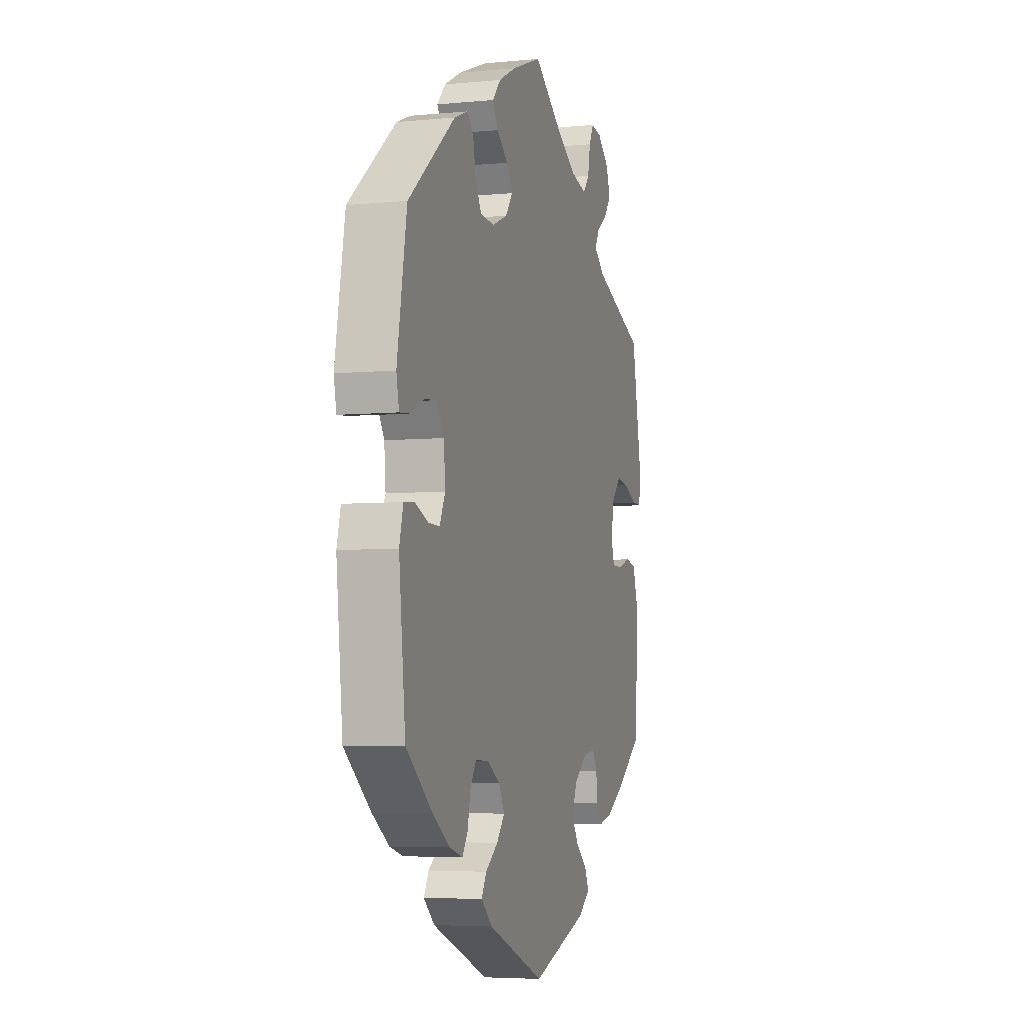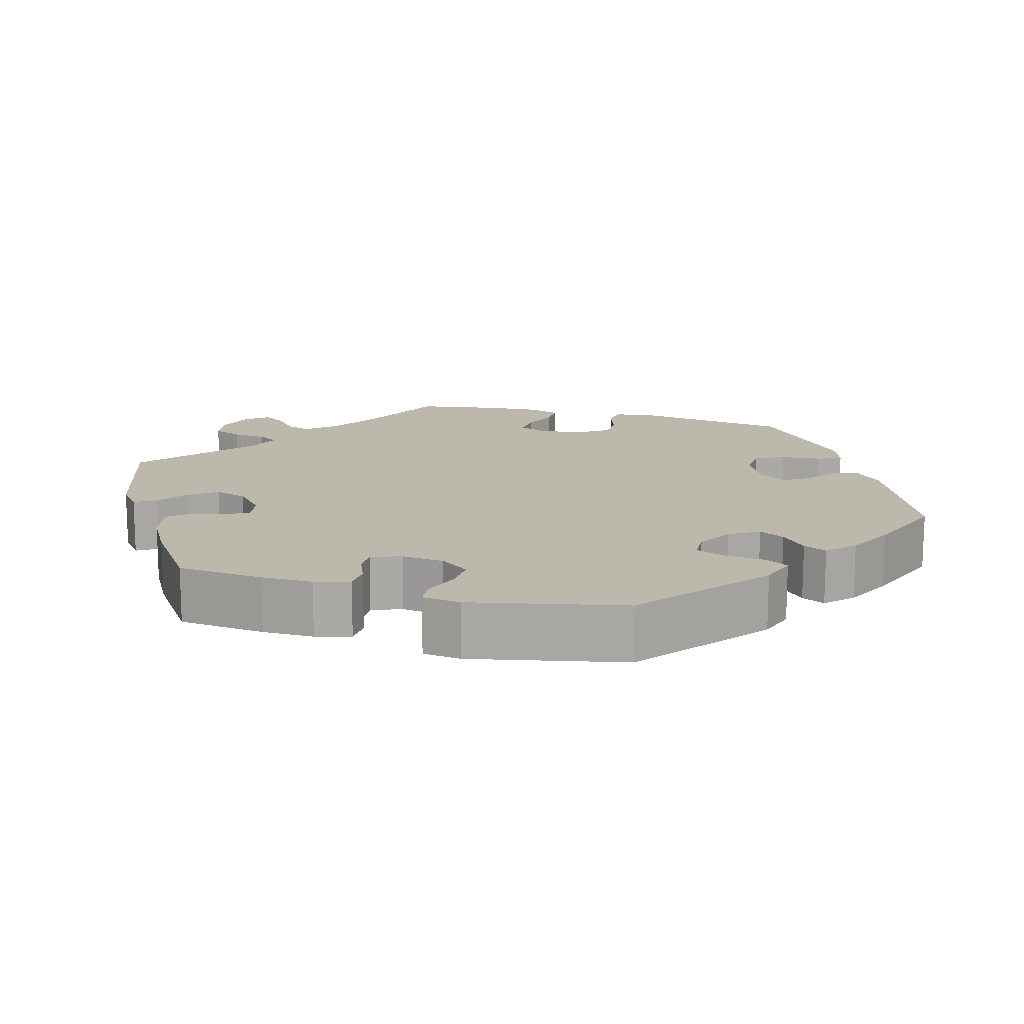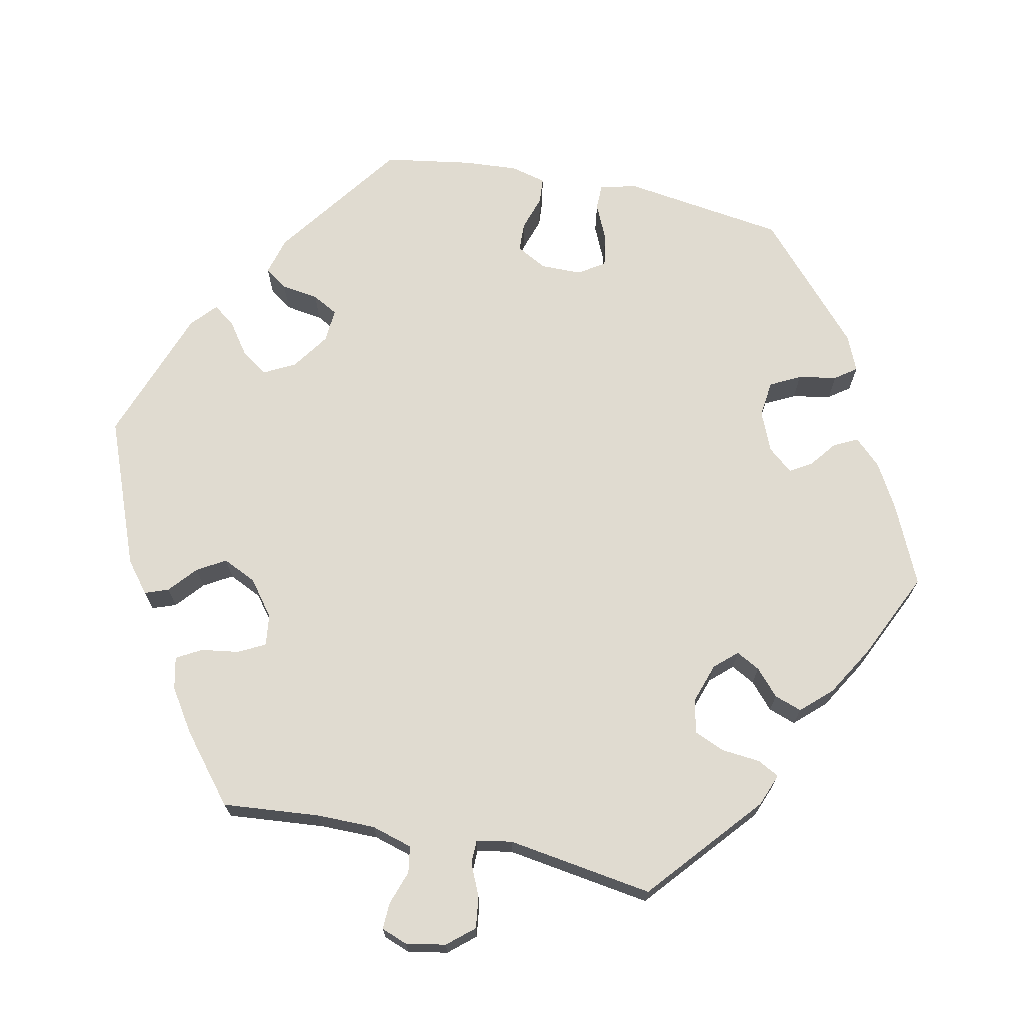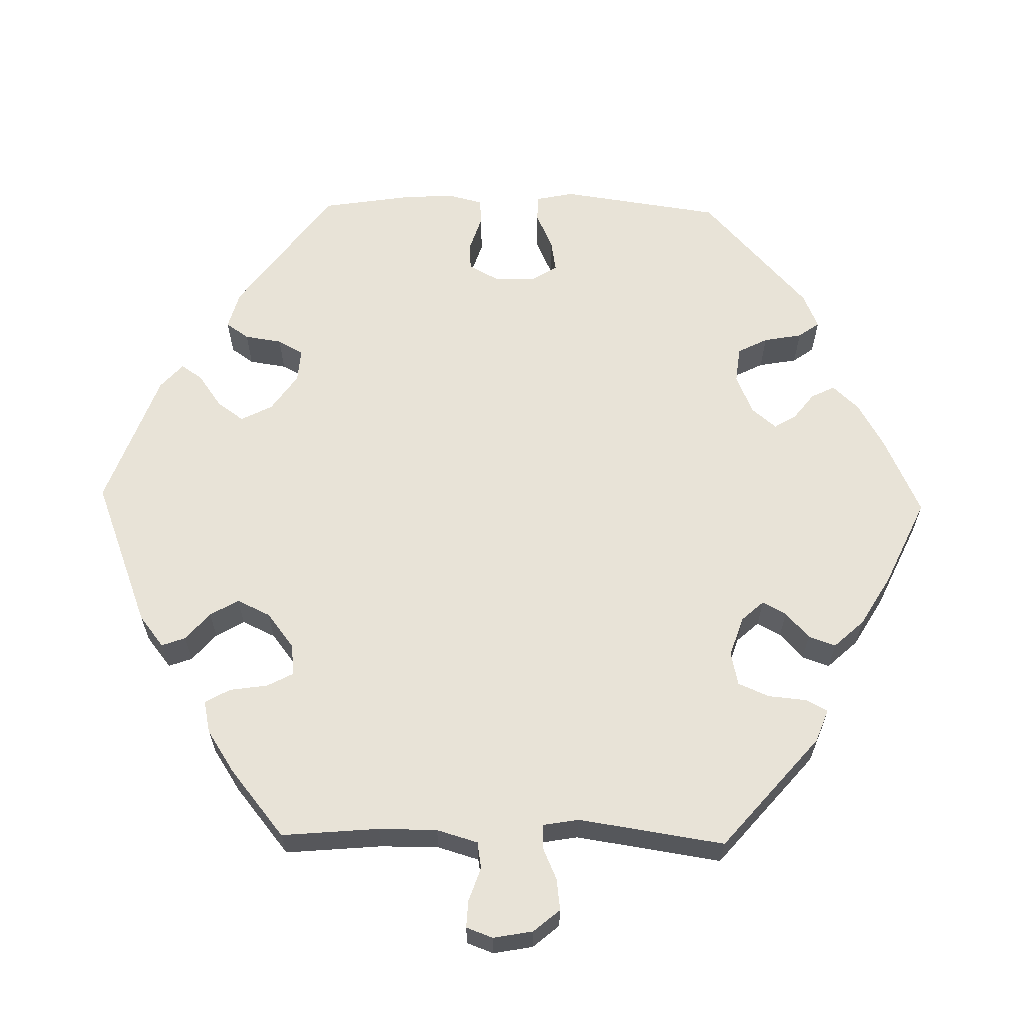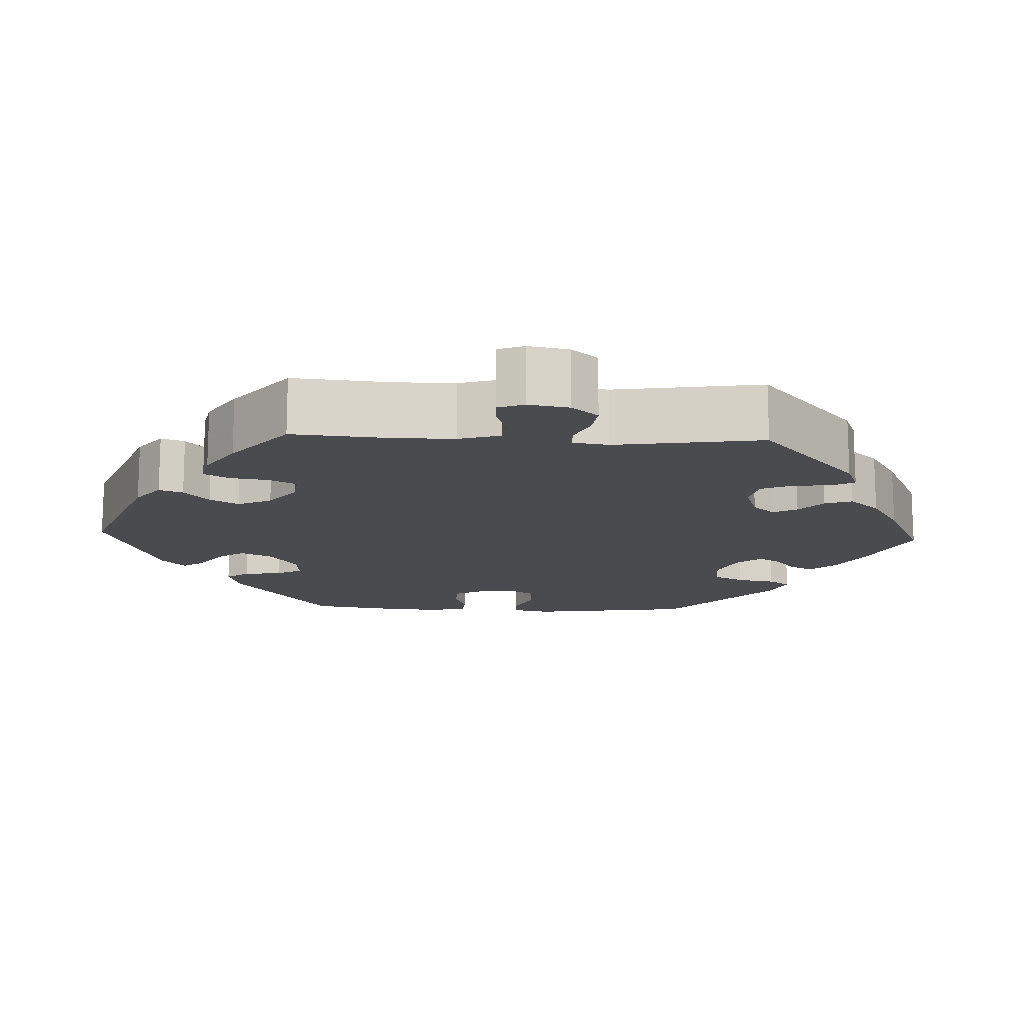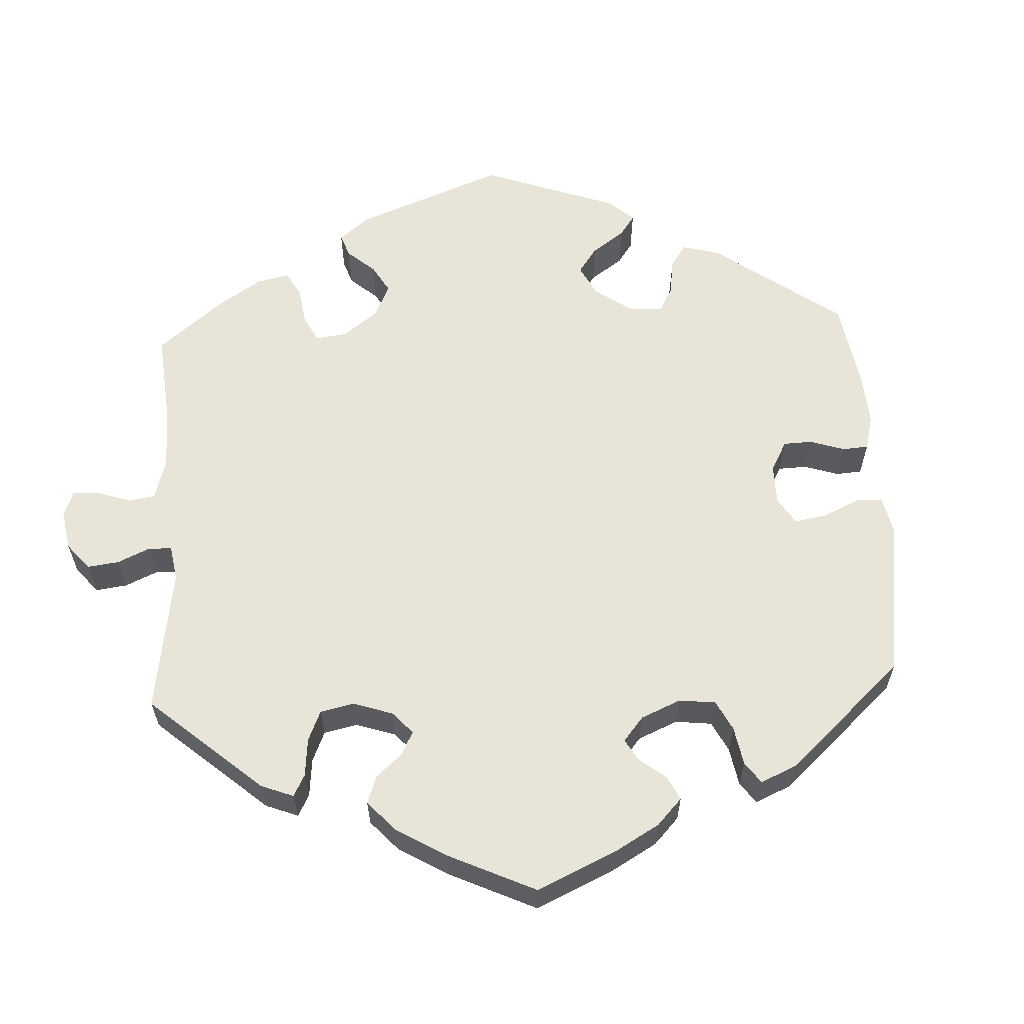
<metadata>
{"format":"obj","ext":"obj","renderer":"f3d","projection":"perspective","resolution":1024,"background":"white","views":[{"elev":-5.1,"azim":-73.2,"up":"+Z"},{"elev":14.8,"azim":165.7,"up":"+Y"},{"elev":69.9,"azim":41.7,"up":"+Y"},{"elev":62.4,"azim":31.2,"up":"+Y"},{"elev":-14.3,"azim":27.5,"up":"+Y"},{"elev":60.5,"azim":116.8,"up":"+Y"}]}
</metadata>
<code>
v 0.536 0.07 0.099
v 0.529 0.07 0.054
v 0.497 0.07 0.055
v 0.451 0.07 0.076
v 0.408 0.07 0.081
v 0.378 0.07 0.048
v 0.367 0.07 -0.006
v 0.379 0.07 -0.043
v 0.414 0.07 -0.044
v 0.457 0.07 -0.03
v 0.494 0.07 -0.037
v 0.51 0.07 -0.088
v 0.511 0.07 -0.164
v 0.5 0.07 -0.289
v 0.408 0.07 -0.355
v 0.35 0.07 -0.389
v 0.304 0.07 -0.4
v 0.285 0.07 -0.371
v 0.279 0.07 -0.328
v 0.263 0.07 -0.299
v 0.222 0.07 -0.306
v 0.177 0.07 -0.34
v 0.158 0.07 -0.384
v 0.182 0.07 -0.421
v 0.221 0.07 -0.454
v 0.235 0.07 -0.485
v 0.195 0.07 -0.515
v 0.001 0.07 -0.578
v -0.196 0.07 -0.499
v -0.234 0.07 -0.465
v -0.217 0.07 -0.435
v -0.174 0.07 -0.404
v -0.147 0.07 -0.371
v -0.166 0.07 -0.335
v -0.212 0.07 -0.308
v -0.257 0.07 -0.307
v -0.277 0.07 -0.339
v -0.287 0.07 -0.386
v -0.306 0.07 -0.414
v -0.352 0.07 -0.401
v -0.41 0.07 -0.362
v -0.5 0.07 -0.289
v -0.522 0.07 -0.084
v -0.509 0.07 -0.034
v -0.473 0.07 -0.031
v -0.427 0.07 -0.049
v -0.389 0.07 -0.05
v -0.37 0.07 -0.01
v -0.375 0.07 0.049
v -0.4 0.07 0.088
v -0.442 0.07 0.084
v -0.49 0.07 0.062
v -0.524 0.07 0.059
v -0.533 0.07 0.102
v -0.5 0.07 0.289
v -0.339 0.07 0.419
v -0.291 0.07 0.438
v -0.27 0.07 0.413
v -0.261 0.07 0.366
v -0.24 0.07 0.329
v -0.192 0.07 0.325
v -0.139 0.07 0.347
v -0.114 0.07 0.38
v -0.135 0.07 0.413
v -0.174 0.07 0.444
v -0.193 0.07 0.476
v -0.164 0.07 0.508
v -0.105 0.07 0.538
v 0 0.07 0.578
v 0.104 0.07 0.505
v 0.17 0.07 0.467
v 0.224 0.07 0.454
v 0.246 0.07 0.481
v 0.255 0.07 0.527
v 0.271 0.07 0.558
v 0.307 0.07 0.552
v 0.347 0.07 0.518
v 0.362 0.07 0.476
v 0.337 0.07 0.443
v 0.3 0.07 0.416
v 0.285 0.07 0.389
v 0.321 0.07 0.359
v 0.5 0.07 0.289
v 0.536 0 0.099
v 0.529 0 0.054
v 0.497 0 0.055
v 0.451 0 0.076
v 0.408 0 0.081
v 0.378 0 0.048
v 0.367 0 -0.006
v 0.379 0 -0.043
v 0.414 0 -0.044
v 0.457 0 -0.03
v 0.494 0 -0.037
v 0.51 0 -0.088
v 0.511 0 -0.164
v 0.5 0 -0.289
v 0.408 0 -0.355
v 0.35 0 -0.389
v 0.304 0 -0.4
v 0.285 0 -0.371
v 0.279 0 -0.328
v 0.263 0 -0.299
v 0.222 0 -0.306
v 0.177 0 -0.34
v 0.158 0 -0.384
v 0.182 0 -0.421
v 0.221 0 -0.454
v 0.235 0 -0.485
v 0.195 0 -0.515
v 0.001 0 -0.578
v -0.196 0 -0.499
v -0.234 0 -0.465
v -0.217 0 -0.435
v -0.174 0 -0.404
v -0.147 0 -0.371
v -0.166 0 -0.335
v -0.212 0 -0.308
v -0.257 0 -0.307
v -0.277 0 -0.339
v -0.287 0 -0.386
v -0.306 0 -0.414
v -0.352 0 -0.401
v -0.41 0 -0.362
v -0.5 0 -0.289
v -0.522 0 -0.084
v -0.509 0 -0.034
v -0.473 0 -0.031
v -0.427 0 -0.049
v -0.389 0 -0.05
v -0.37 0 -0.01
v -0.375 0 0.049
v -0.4 0 0.088
v -0.442 0 0.084
v -0.49 0 0.062
v -0.524 0 0.059
v -0.533 0 0.102
v -0.5 0 0.289
v -0.339 0 0.419
v -0.291 0 0.438
v -0.27 0 0.413
v -0.261 0 0.366
v -0.24 0 0.329
v -0.192 0 0.325
v -0.139 0 0.347
v -0.114 0 0.38
v -0.135 0 0.413
v -0.174 0 0.444
v -0.193 0 0.476
v -0.164 0 0.508
v -0.105 0 0.538
v 0 0 0.578
v 0.104 0 0.505
v 0.17 0 0.467
v 0.224 0 0.454
v 0.246 0 0.481
v 0.255 0 0.527
v 0.271 0 0.558
v 0.307 0 0.552
v 0.347 0 0.518
v 0.362 0 0.476
v 0.337 0 0.443
v 0.3 0 0.416
v 0.285 0 0.389
v 0.321 0 0.359
v 0.5 0 0.289
f 82 83 1 2
f 81 82 2 3
f 77 78 79 80
f 77 80 81
f 76 77 81
f 73 74 75 76
f 72 73 76 81
f 71 72 81 3
f 67 68 69 70
f 64 65 66 67
f 63 64 67 70
f 62 63 70 71
f 56 57 58 59
f 56 59 60
f 55 56 60
f 54 55 60 61
f 51 52 53 54
f 50 51 54 61
f 43 44 45 46
f 43 46 47
f 42 43 47
f 41 42 47 48
f 37 38 39 40
f 36 37 40 41
f 29 30 31 32
f 29 32 33
f 28 29 33
f 27 28 33 34
f 24 25 26 27
f 23 24 27 34
f 16 17 18 19
f 16 19 20
f 15 16 20
f 14 15 20
f 13 14 20
f 12 13 20 21
f 9 10 11 12
f 8 9 12 21
f 62 71 3 4
f 49 50 61 62
f 48 49 62
f 36 41 48 62
f 35 36 62
f 22 23 34 35
f 7 8 21 22
f 6 7 22 35
f 5 6 35 62
f 4 5 62
f 85 84 166 165
f 86 85 165 164
f 163 162 161 160
f 164 163 160
f 164 160 159
f 159 158 157 156
f 164 159 156 155
f 86 164 155 154
f 153 152 151 150
f 150 149 148 147
f 153 150 147 146
f 154 153 146 145
f 142 141 140 139
f 143 142 139
f 143 139 138
f 144 143 138 137
f 137 136 135 134
f 144 137 134 133
f 129 128 127 126
f 130 129 126
f 130 126 125
f 131 130 125 124
f 123 122 121 120
f 124 123 120 119
f 115 114 113 112
f 116 115 112
f 116 112 111
f 117 116 111 110
f 110 109 108 107
f 117 110 107 106
f 102 101 100 99
f 103 102 99
f 103 99 98
f 103 98 97
f 103 97 96
f 104 103 96 95
f 95 94 93 92
f 104 95 92 91
f 87 86 154 145
f 145 144 133 132
f 145 132 131
f 145 131 124 119
f 145 119 118
f 118 117 106 105
f 105 104 91 90
f 118 105 90 89
f 145 118 89 88
f 145 88 87
f 1 84 85 2
f 2 85 86 3
f 3 86 87 4
f 4 87 88 5
f 5 88 89 6
f 6 89 90 7
f 7 90 91 8
f 8 91 92 9
f 9 92 93 10
f 10 93 94 11
f 11 94 95 12
f 12 95 96 13
f 13 96 97 14
f 14 97 98 15
f 15 98 99 16
f 16 99 100 17
f 17 100 101 18
f 18 101 102 19
f 19 102 103 20
f 20 103 104 21
f 21 104 105 22
f 22 105 106 23
f 23 106 107 24
f 24 107 108 25
f 25 108 109 26
f 26 109 110 27
f 27 110 111 28
f 28 111 112 29
f 29 112 113 30
f 30 113 114 31
f 31 114 115 32
f 32 115 116 33
f 33 116 117 34
f 34 117 118 35
f 35 118 119 36
f 36 119 120 37
f 37 120 121 38
f 38 121 122 39
f 39 122 123 40
f 40 123 124 41
f 41 124 125 42
f 42 125 126 43
f 43 126 127 44
f 44 127 128 45
f 45 128 129 46
f 46 129 130 47
f 47 130 131 48
f 48 131 132 49
f 49 132 133 50
f 50 133 134 51
f 51 134 135 52
f 52 135 136 53
f 53 136 137 54
f 54 137 138 55
f 55 138 139 56
f 56 139 140 57
f 57 140 141 58
f 58 141 142 59
f 59 142 143 60
f 60 143 144 61
f 61 144 145 62
f 62 145 146 63
f 63 146 147 64
f 64 147 148 65
f 65 148 149 66
f 66 149 150 67
f 67 150 151 68
f 68 151 152 69
f 69 152 153 70
f 70 153 154 71
f 71 154 155 72
f 72 155 156 73
f 73 156 157 74
f 74 157 158 75
f 75 158 159 76
f 76 159 160 77
f 77 160 161 78
f 78 161 162 79
f 79 162 163 80
f 80 163 164 81
f 81 164 165 82
f 82 165 166 83
f 83 166 84 1

</code>
